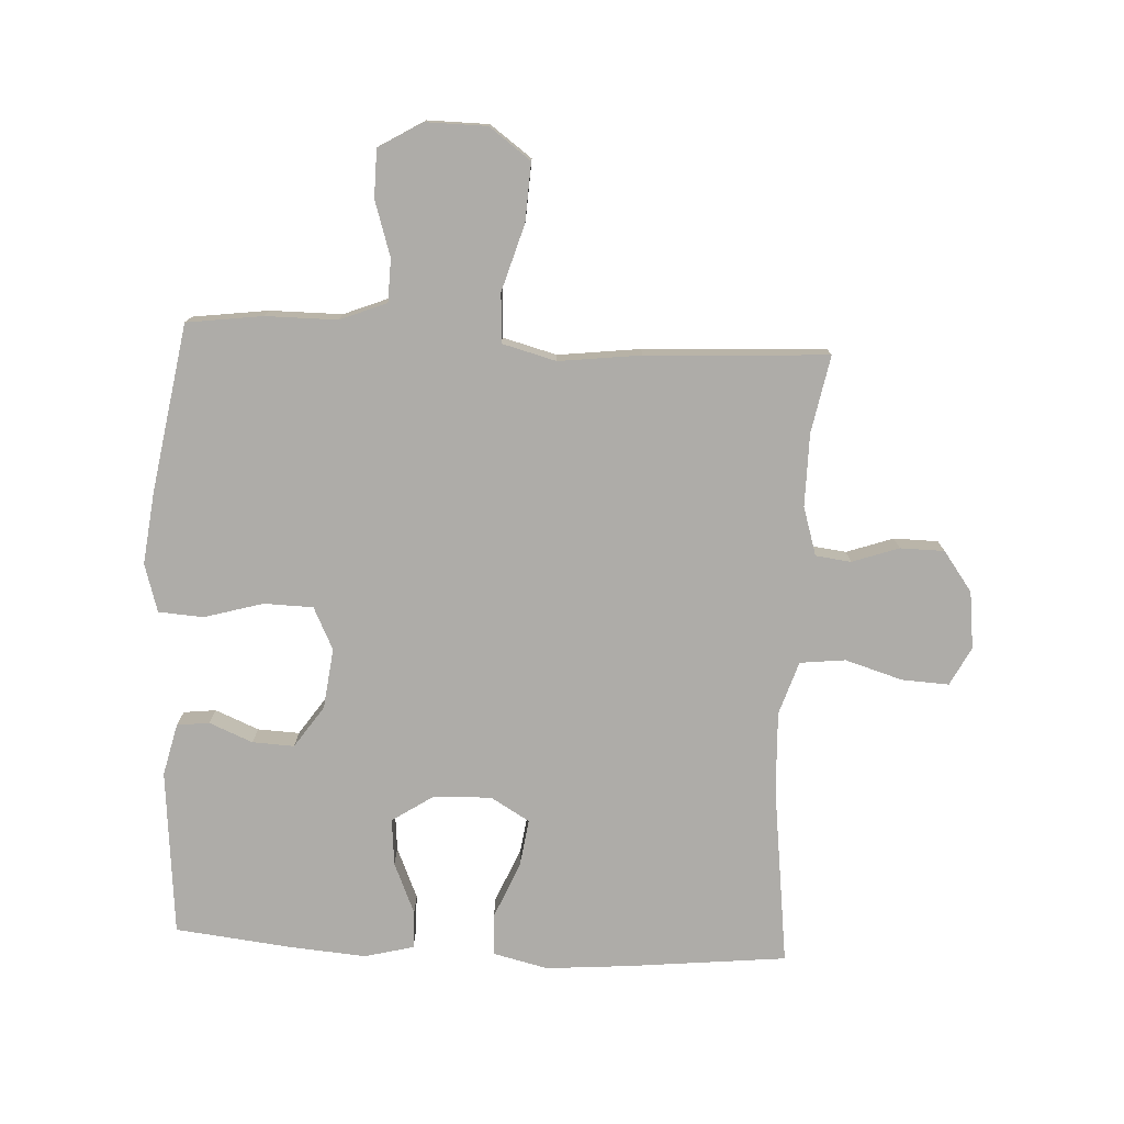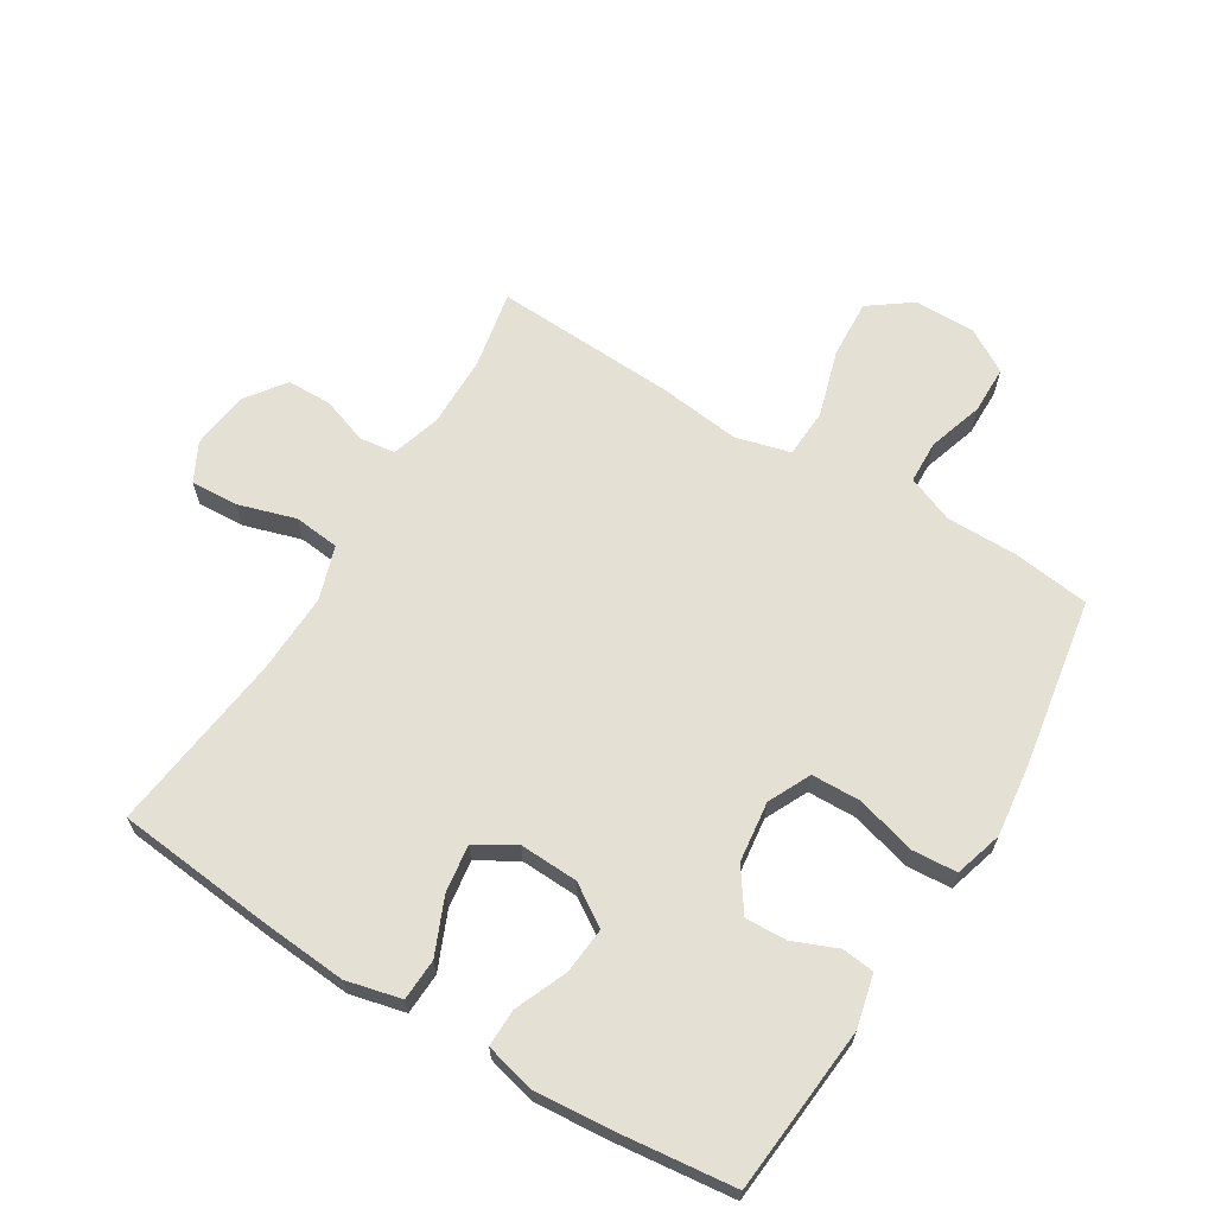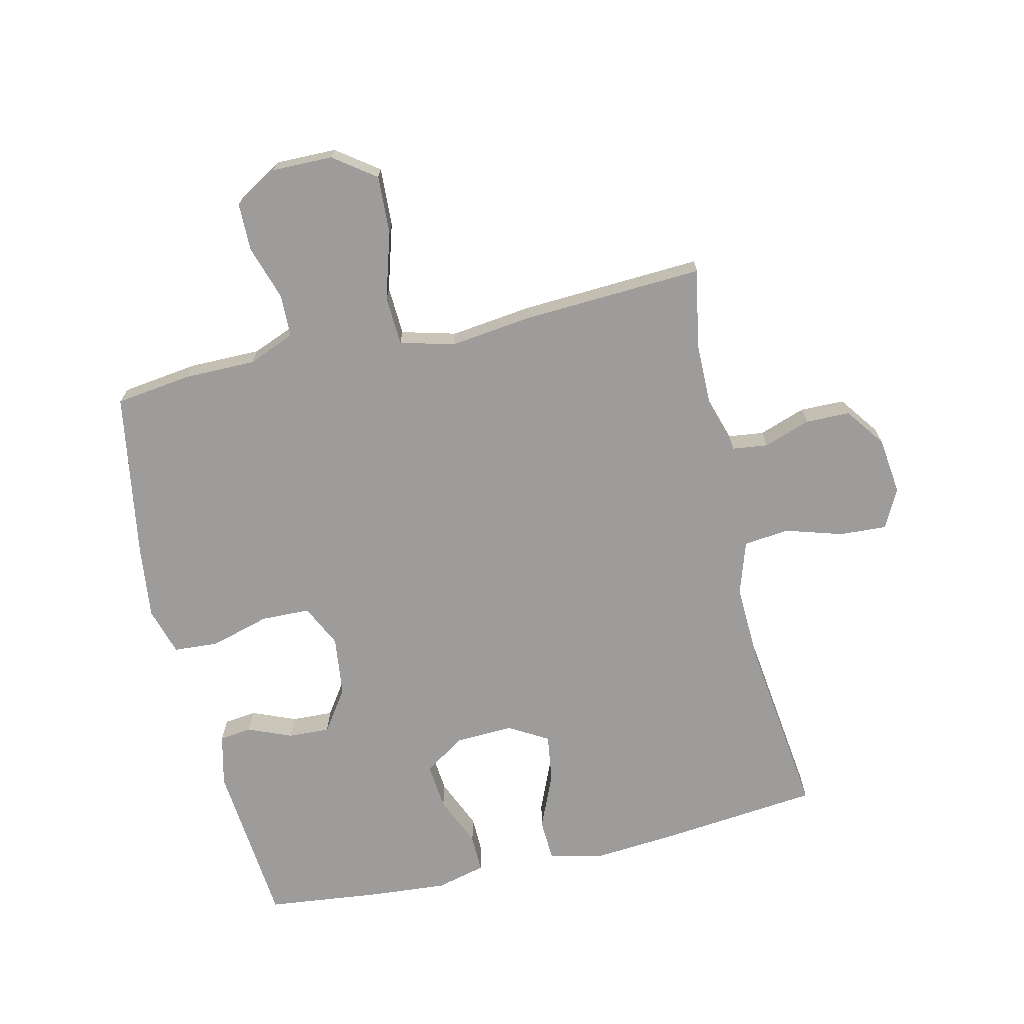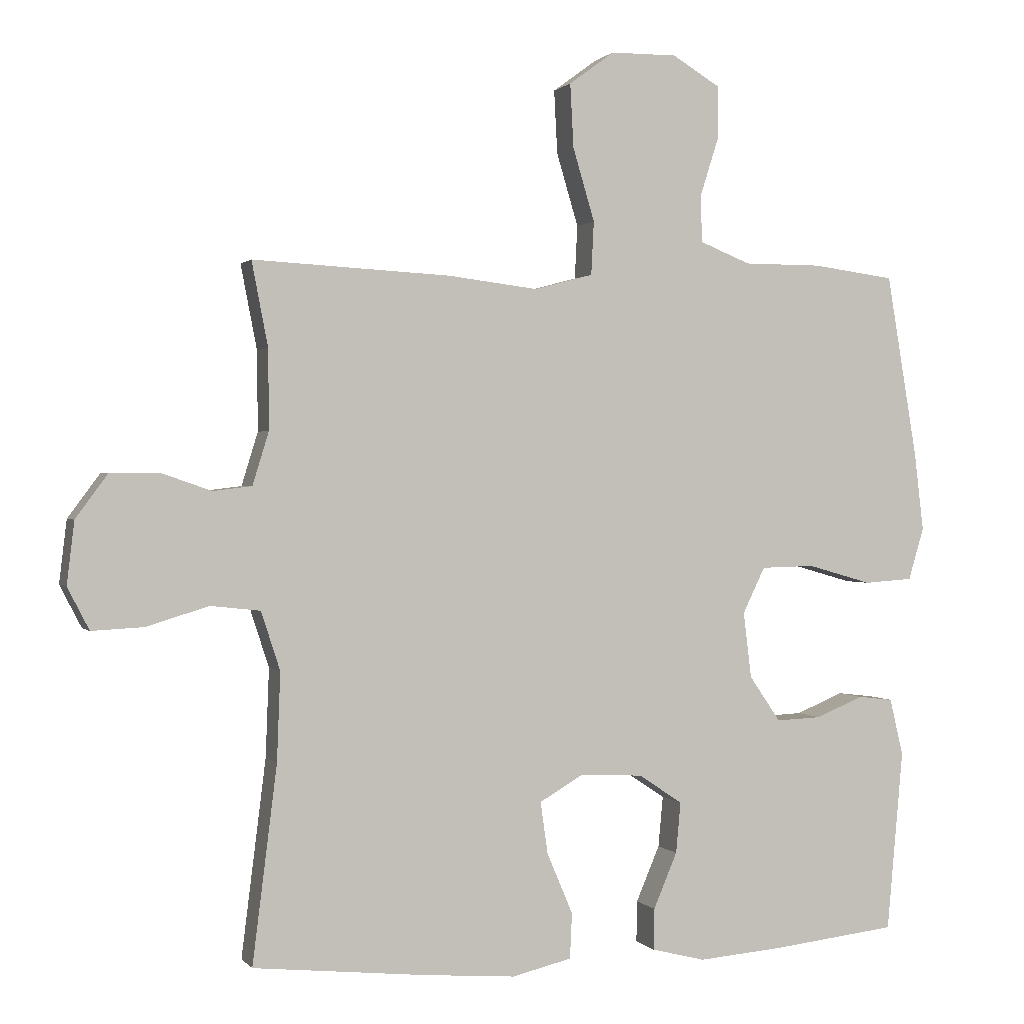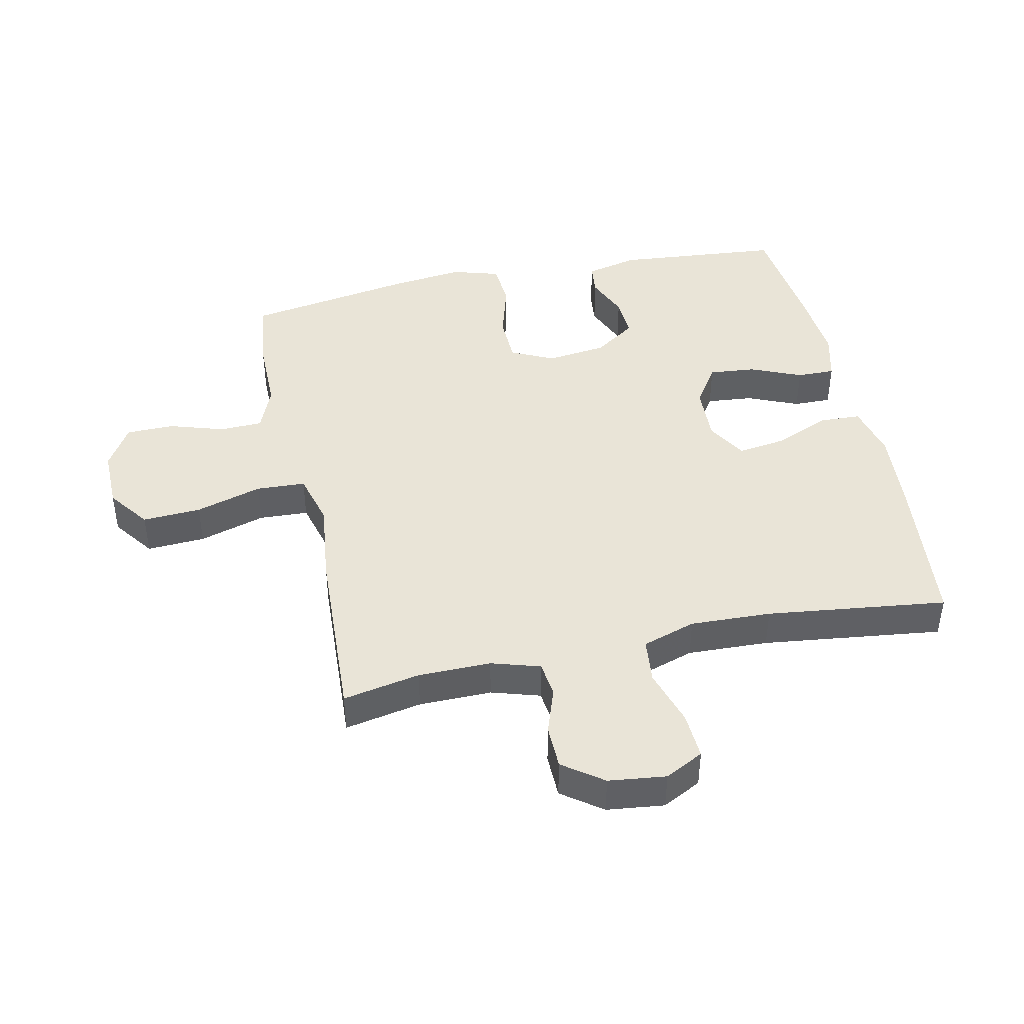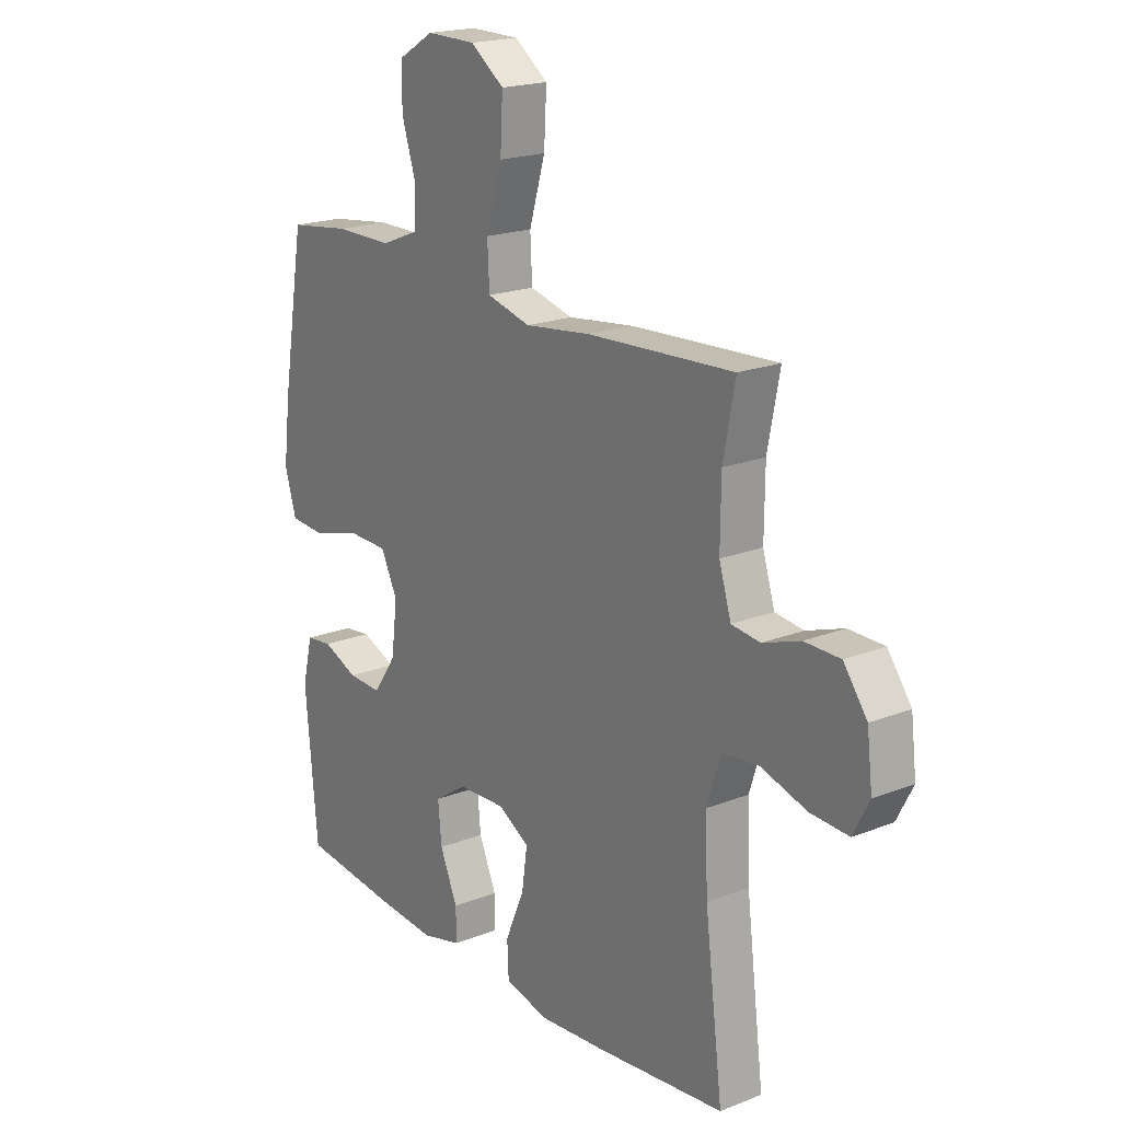
<metadata>
{"format":"obj","ext":"obj","renderer":"f3d","projection":"perspective","resolution":1024,"background":"white","views":[{"elev":-76.8,"azim":-2.9,"up":"+Y"},{"elev":65.4,"azim":-148.6,"up":"+Y"},{"elev":-70.3,"azim":13.1,"up":"+Y"},{"elev":0.7,"azim":161.2,"up":"+Z"},{"elev":43.3,"azim":77.8,"up":"+Y"},{"elev":19.5,"azim":53.6,"up":"+Z"}]}
</metadata>
<code>
v -0.5 0.07 0.5
v -0.378 0.07 0.516
v -0.263 0.07 0.516
v -0.188 0.07 0.546
v -0.186 0.07 0.615
v -0.214 0.07 0.703
v -0.213 0.07 0.78
v -0.143 0.07 0.822
v -0.045 0.07 0.821
v 0.022 0.07 0.772
v 0.017 0.07 0.678
v -0.015 0.07 0.571
v -0.011 0.07 0.492
v 0.076 0.07 0.469
v 0.208 0.07 0.485
v 0.5 0.07 0.5
v 0.476 0.07 0.376
v 0.475 0.07 0.259
v 0.499 0.07 0.181
v 0.556 0.07 0.174
v 0.631 0.07 0.2
v 0.702 0.07 0.199
v 0.749 0.07 0.135
v 0.76 0.07 0.043
v 0.728 0.07 -0.019
v 0.652 0.07 -0.015
v 0.56 0.07 0.013
v 0.487 0.07 0.005
v 0.459 0.07 -0.081
v 0.464 0.07 -0.211
v 0.5 0.07 -0.5
v 0.247 0.07 -0.526
v 0.11 0.07 -0.537
v 0.022 0.07 -0.516
v 0.019 0.07 -0.449
v 0.057 0.07 -0.36
v 0.068 0.07 -0.283
v 0.005 0.07 -0.246
v -0.089 0.07 -0.25
v -0.154 0.07 -0.293
v -0.147 0.07 -0.368
v -0.112 0.07 -0.45
v -0.111 0.07 -0.511
v -0.19 0.07 -0.531
v -0.314 0.07 -0.521
v -0.5 0.07 -0.5
v -0.524 0.07 -0.233
v -0.504 0.07 -0.149
v -0.452 0.07 -0.143
v -0.382 0.07 -0.172
v -0.315 0.07 -0.175
v -0.269 0.07 -0.108
v -0.257 0.07 -0.011
v -0.29 0.07 0.057
v -0.369 0.07 0.059
v -0.464 0.07 0.032
v -0.536 0.07 0.037
v -0.559 0.07 0.114
v -0.545 0.07 0.231
v -0.5 0 0.5
v -0.378 0 0.516
v -0.263 0 0.516
v -0.188 0 0.546
v -0.186 0 0.615
v -0.214 0 0.703
v -0.213 0 0.78
v -0.143 0 0.822
v -0.045 0 0.821
v 0.022 0 0.772
v 0.017 0 0.678
v -0.015 0 0.571
v -0.011 0 0.492
v 0.076 0 0.469
v 0.208 0 0.485
v 0.5 0 0.5
v 0.476 0 0.376
v 0.475 0 0.259
v 0.499 0 0.181
v 0.556 0 0.174
v 0.631 0 0.2
v 0.702 0 0.199
v 0.749 0 0.135
v 0.76 0 0.043
v 0.728 0 -0.019
v 0.652 0 -0.015
v 0.56 0 0.013
v 0.487 0 0.005
v 0.459 0 -0.081
v 0.464 0 -0.211
v 0.5 0 -0.5
v 0.247 0 -0.526
v 0.11 0 -0.537
v 0.022 0 -0.516
v 0.019 0 -0.449
v 0.057 0 -0.36
v 0.068 0 -0.283
v 0.005 0 -0.246
v -0.089 0 -0.25
v -0.154 0 -0.293
v -0.147 0 -0.368
v -0.112 0 -0.45
v -0.111 0 -0.511
v -0.19 0 -0.531
v -0.314 0 -0.521
v -0.5 0 -0.5
v -0.524 0 -0.233
v -0.504 0 -0.149
v -0.452 0 -0.143
v -0.382 0 -0.172
v -0.315 0 -0.175
v -0.269 0 -0.108
v -0.257 0 -0.011
v -0.29 0 0.057
v -0.369 0 0.059
v -0.464 0 0.032
v -0.536 0 0.037
v -0.559 0 0.114
v -0.545 0 0.231
f 55 56 57 58
f 54 55 58 59
f 47 48 49 50
f 47 50 51
f 46 47 51
f 45 46 51 52
f 41 42 43 44
f 40 41 44 45
f 33 34 35 36
f 33 36 37
f 30 31 32 33
f 29 30 33 37
f 28 29 37 38
f 24 25 26 27
f 24 27 28
f 23 24 28
f 20 21 22 23
f 19 20 23 28
f 18 19 28 38
f 14 15 16 17
f 14 17 18 38
f 9 10 11 12
f 9 12 13
f 8 9 13
f 5 6 7 8
f 4 5 8 13
f 3 4 13
f 54 59 1 2
f 53 54 2 3
f 40 45 52 53
f 39 40 53 3
f 14 38 39
f 3 13 14 39
f 117 116 115 114
f 118 117 114 113
f 109 108 107 106
f 110 109 106
f 110 106 105
f 111 110 105 104
f 103 102 101 100
f 104 103 100 99
f 95 94 93 92
f 96 95 92
f 92 91 90 89
f 96 92 89 88
f 97 96 88 87
f 86 85 84 83
f 87 86 83
f 87 83 82
f 82 81 80 79
f 87 82 79 78
f 97 87 78 77
f 76 75 74 73
f 97 77 76 73
f 71 70 69 68
f 72 71 68
f 72 68 67
f 67 66 65 64
f 72 67 64 63
f 72 63 62
f 61 60 118 113
f 62 61 113 112
f 112 111 104 99
f 62 112 99 98
f 98 97 73
f 98 73 72 62
f 1 60 61 2
f 2 61 62 3
f 3 62 63 4
f 4 63 64 5
f 5 64 65 6
f 6 65 66 7
f 7 66 67 8
f 8 67 68 9
f 9 68 69 10
f 10 69 70 11
f 11 70 71 12
f 12 71 72 13
f 13 72 73 14
f 14 73 74 15
f 15 74 75 16
f 16 75 76 17
f 17 76 77 18
f 18 77 78 19
f 19 78 79 20
f 20 79 80 21
f 21 80 81 22
f 22 81 82 23
f 23 82 83 24
f 24 83 84 25
f 25 84 85 26
f 26 85 86 27
f 27 86 87 28
f 28 87 88 29
f 29 88 89 30
f 30 89 90 31
f 31 90 91 32
f 32 91 92 33
f 33 92 93 34
f 34 93 94 35
f 35 94 95 36
f 36 95 96 37
f 37 96 97 38
f 38 97 98 39
f 39 98 99 40
f 40 99 100 41
f 41 100 101 42
f 42 101 102 43
f 43 102 103 44
f 44 103 104 45
f 45 104 105 46
f 46 105 106 47
f 47 106 107 48
f 48 107 108 49
f 49 108 109 50
f 50 109 110 51
f 51 110 111 52
f 52 111 112 53
f 53 112 113 54
f 54 113 114 55
f 55 114 115 56
f 56 115 116 57
f 57 116 117 58
f 58 117 118 59
f 59 118 60 1

</code>
